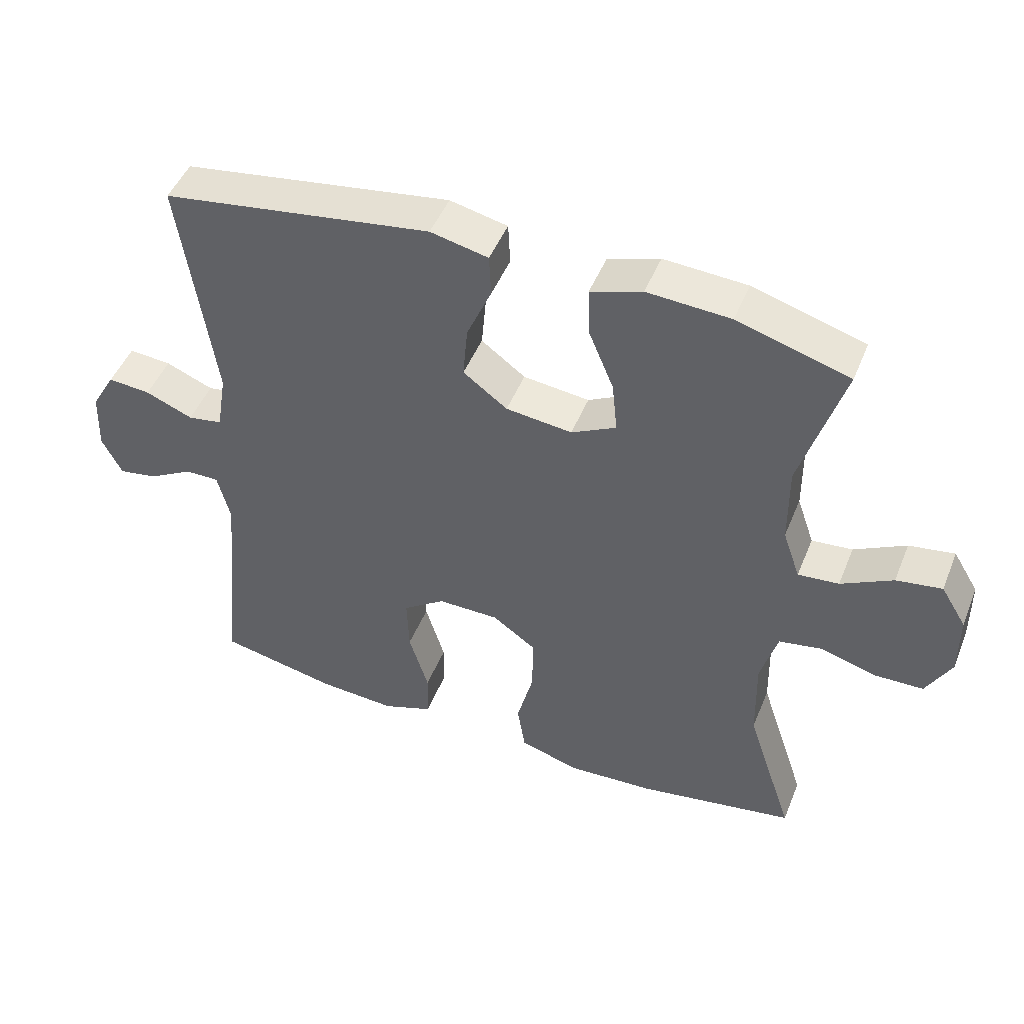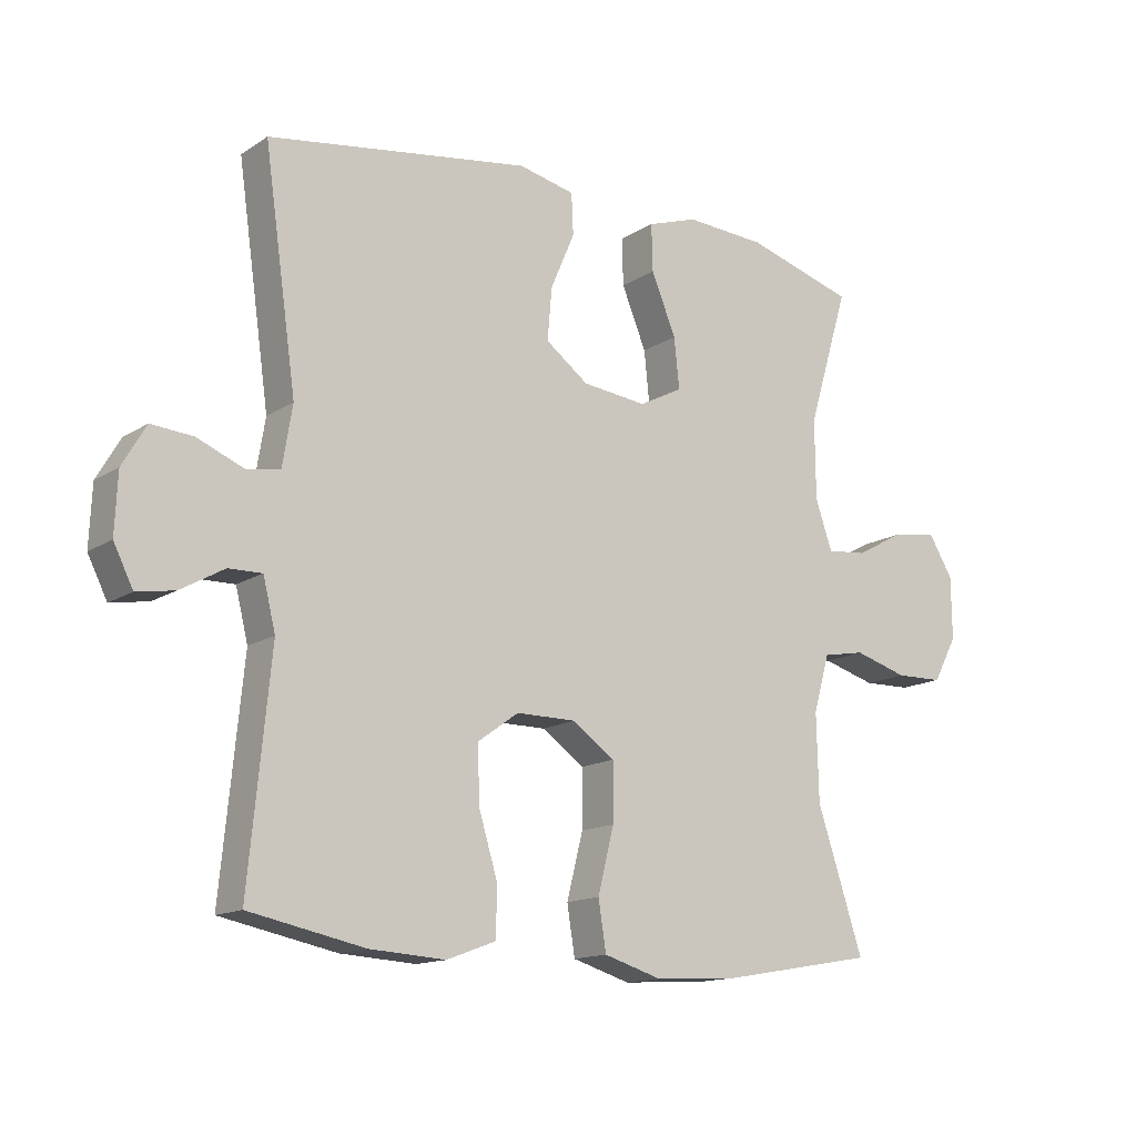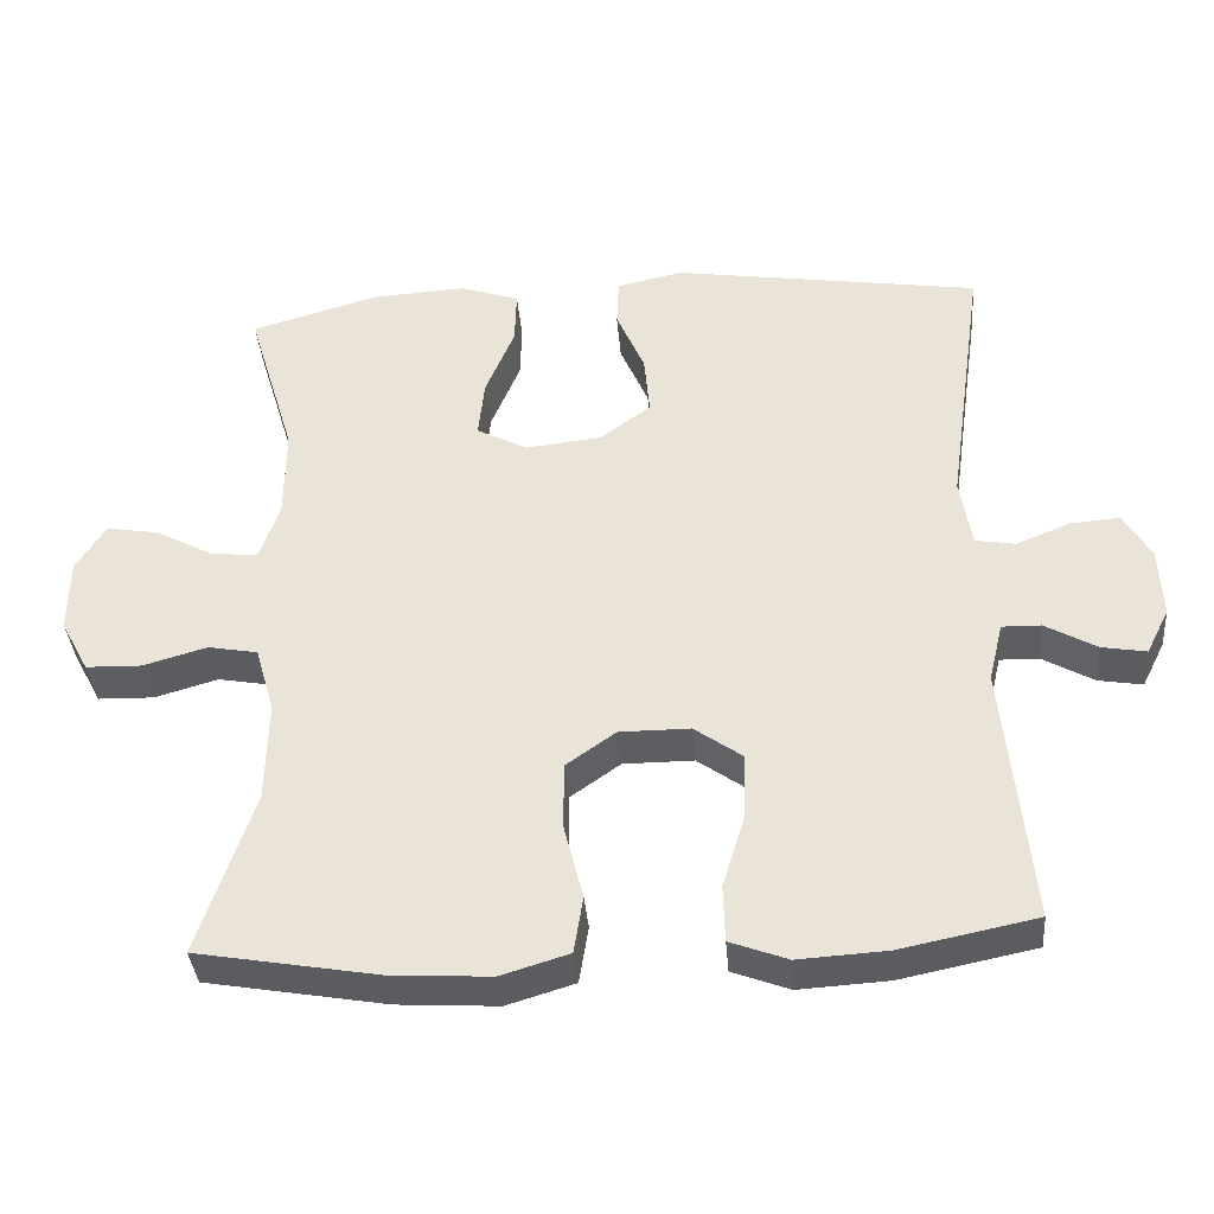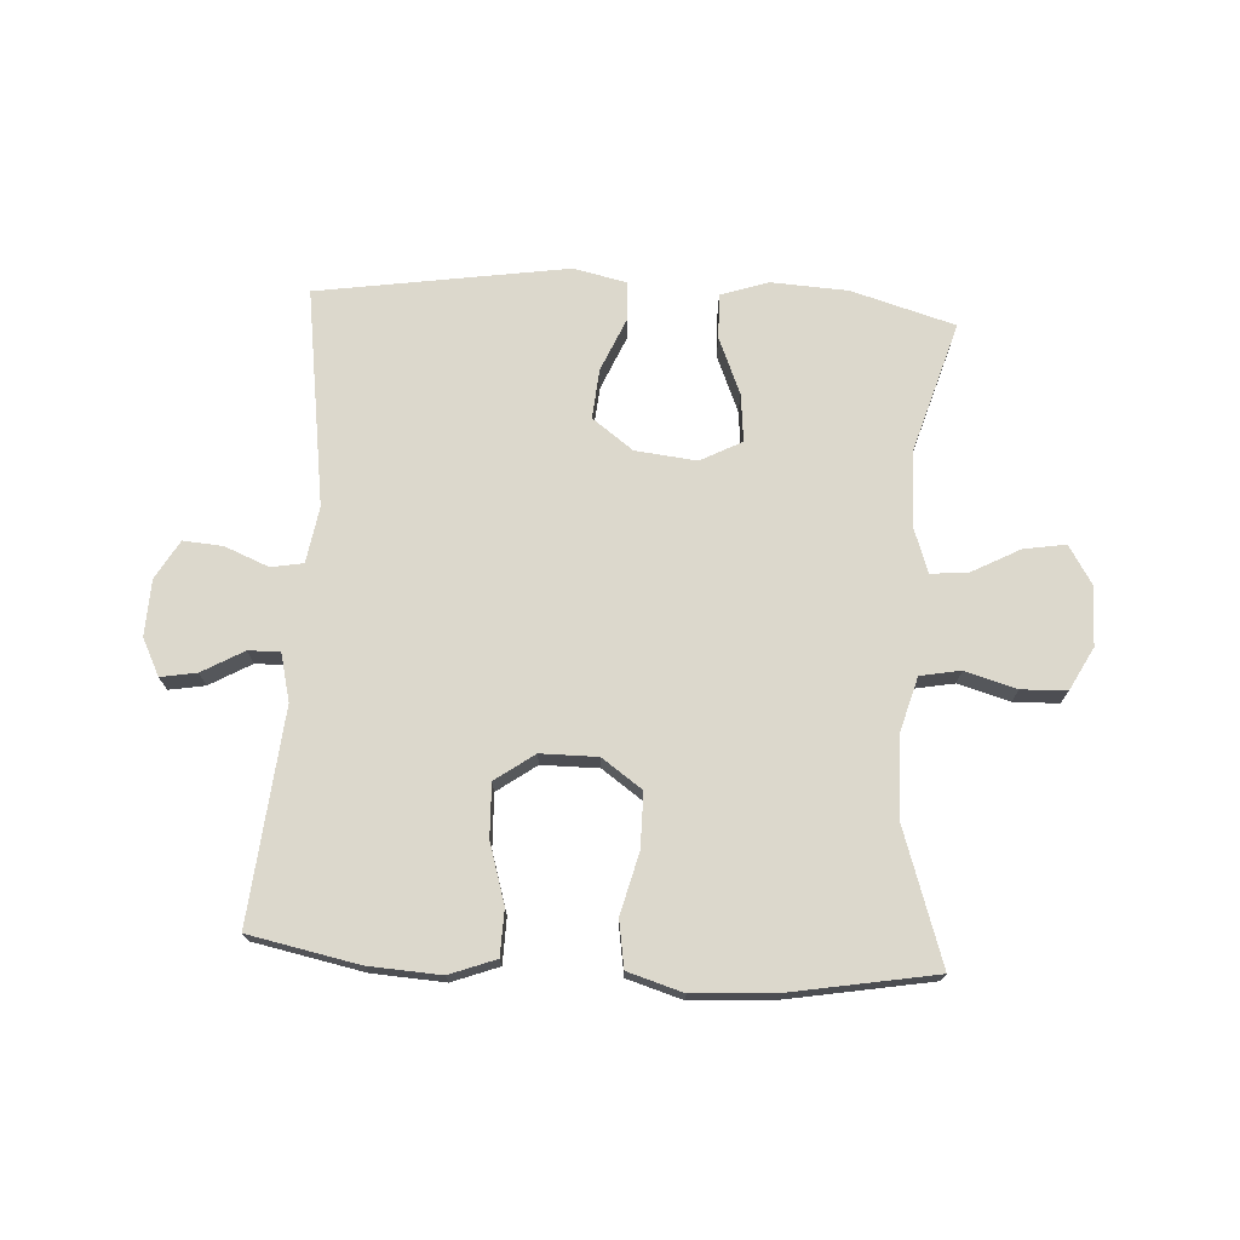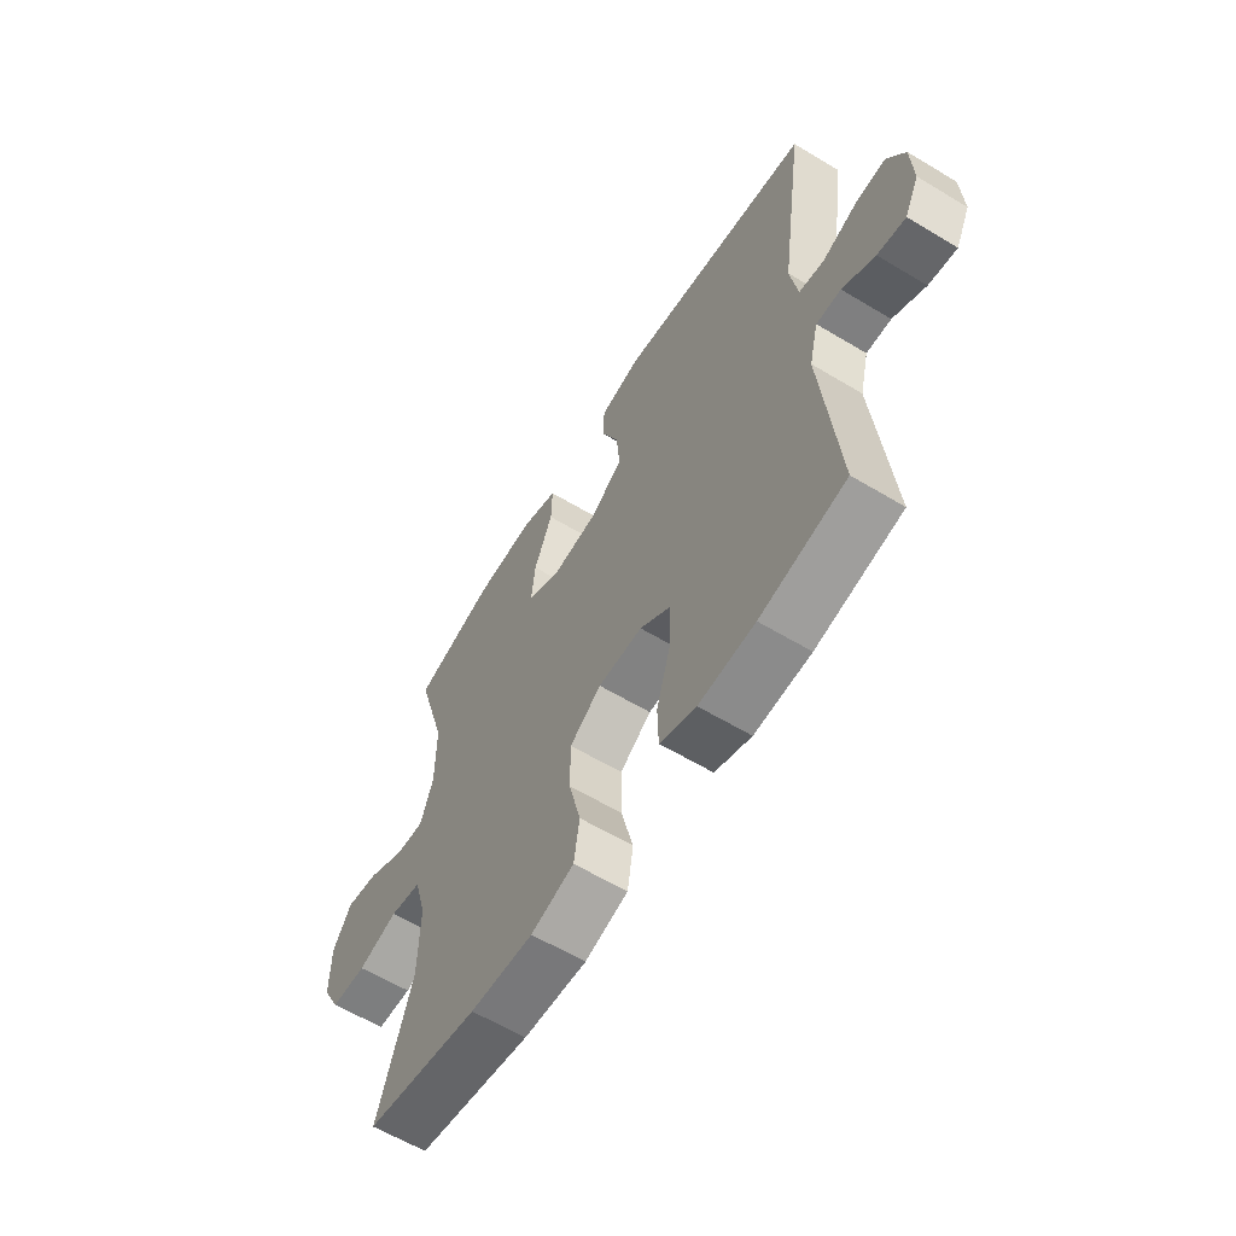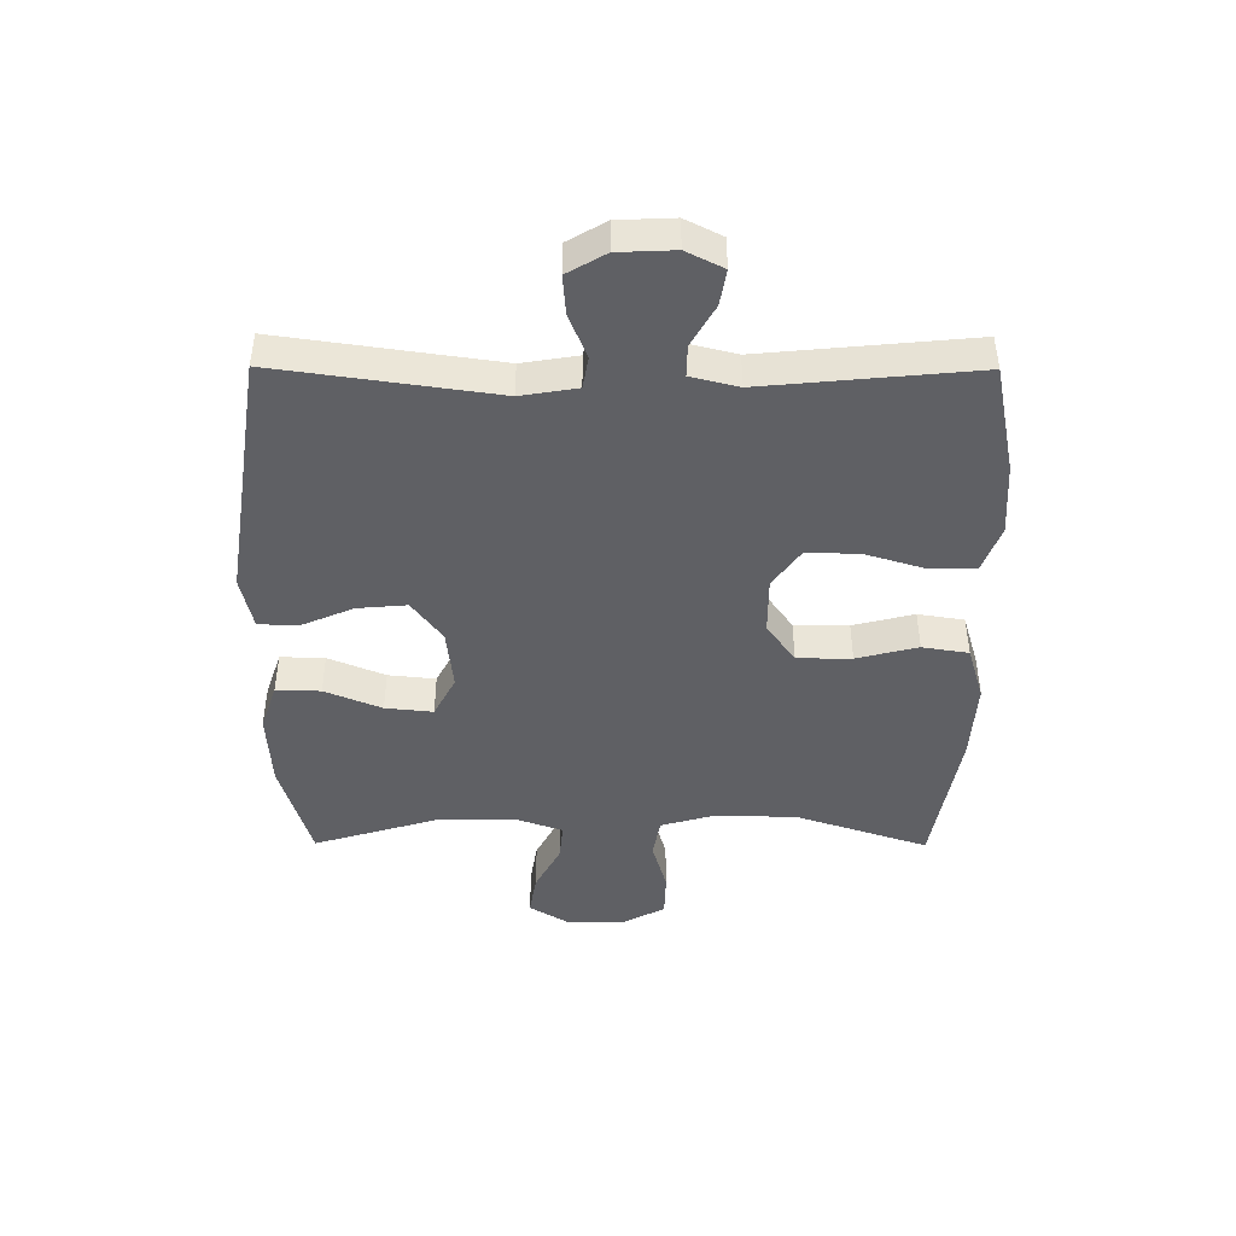
<metadata>
{"format":"obj","ext":"obj","renderer":"f3d","projection":"perspective","resolution":1024,"background":"white","views":[{"elev":47.9,"azim":-158.4,"up":"+Z"},{"elev":-14.3,"azim":143.8,"up":"+Z"},{"elev":-37.4,"azim":4.7,"up":"+Z"},{"elev":72.7,"azim":-176.7,"up":"+Y"},{"elev":-60.7,"azim":58.4,"up":"+Z"},{"elev":-44.8,"azim":89.7,"up":"+Y"}]}
</metadata>
<code>
v 0.5 0.07 -0.5
v 0.323 0.07 -0.536
v 0.207 0.07 -0.543
v 0.132 0.07 -0.515
v 0.13 0.07 -0.441
v 0.159 0.07 -0.345
v 0.162 0.07 -0.259
v 0.099 0.07 -0.214
v 0.007 0.07 -0.214
v -0.058 0.07 -0.26
v -0.058 0.07 -0.348
v -0.033 0.07 -0.447
v -0.045 0.07 -0.522
v -0.134 0.07 -0.549
v -0.265 0.07 -0.541
v -0.5 0.07 -0.5
v -0.429 0.07 -0.285
v -0.426 0.07 -0.153
v -0.451 0.07 -0.065
v -0.516 0.07 -0.053
v -0.599 0.07 -0.077
v -0.672 0.07 -0.075
v -0.709 0.07 -0.006
v -0.708 0.07 0.09
v -0.67 0.07 0.152
v -0.602 0.07 0.141
v -0.525 0.07 0.1
v -0.464 0.07 0.094
v -0.438 0.07 0.169
v -0.437 0.07 0.291
v -0.5 0.07 0.5
v -0.333 0.07 0.549
v -0.209 0.07 0.556
v -0.132 0.07 0.53
v -0.134 0.07 0.458
v -0.172 0.07 0.366
v -0.18 0.07 0.289
v -0.113 0.07 0.254
v -0.014 0.07 0.265
v 0.052 0.07 0.314
v 0.045 0.07 0.394
v 0.008 0.07 0.48
v 0.011 0.07 0.543
v 0.097 0.07 0.562
v 0.5 0.07 0.5
v 0.45 0.07 0.148
v 0.465 0.07 0.057
v 0.517 0.07 0.048
v 0.588 0.07 0.077
v 0.652 0.07 0.082
v 0.688 0.07 0.02
v 0.692 0.07 -0.071
v 0.662 0.07 -0.131
v 0.604 0.07 -0.121
v 0.537 0.07 -0.083
v 0.486 0.07 -0.082
v 0.467 0.07 -0.159
v 0.5 0 -0.5
v 0.323 0 -0.536
v 0.207 0 -0.543
v 0.132 0 -0.515
v 0.13 0 -0.441
v 0.159 0 -0.345
v 0.162 0 -0.259
v 0.099 0 -0.214
v 0.007 0 -0.214
v -0.058 0 -0.26
v -0.058 0 -0.348
v -0.033 0 -0.447
v -0.045 0 -0.522
v -0.134 0 -0.549
v -0.265 0 -0.541
v -0.5 0 -0.5
v -0.429 0 -0.285
v -0.426 0 -0.153
v -0.451 0 -0.065
v -0.516 0 -0.053
v -0.599 0 -0.077
v -0.672 0 -0.075
v -0.709 0 -0.006
v -0.708 0 0.09
v -0.67 0 0.152
v -0.602 0 0.141
v -0.525 0 0.1
v -0.464 0 0.094
v -0.438 0 0.169
v -0.437 0 0.291
v -0.5 0 0.5
v -0.333 0 0.549
v -0.209 0 0.556
v -0.132 0 0.53
v -0.134 0 0.458
v -0.172 0 0.366
v -0.18 0 0.289
v -0.113 0 0.254
v -0.014 0 0.265
v 0.052 0 0.314
v 0.045 0 0.394
v 0.008 0 0.48
v 0.011 0 0.543
v 0.097 0 0.562
v 0.5 0 0.5
v 0.45 0 0.148
v 0.465 0 0.057
v 0.517 0 0.048
v 0.588 0 0.077
v 0.652 0 0.082
v 0.688 0 0.02
v 0.692 0 -0.071
v 0.662 0 -0.131
v 0.604 0 -0.121
v 0.537 0 -0.083
v 0.486 0 -0.082
v 0.467 0 -0.159
f 53 54 55
f 52 53 55
f 51 52 55
f 50 51 55
f 49 50 55
f 48 49 55
f 47 48 55 56
f 46 47 56 57
f 44 45 46
f 43 44 46
f 42 43 46
f 41 42 46
f 40 41 46 57
f 34 35 36
f 33 34 36
f 32 33 36
f 31 32 36
f 30 31 36
f 29 30 36 37
f 28 29 37 38
f 25 26 27
f 24 25 27
f 23 24 27
f 22 23 27
f 21 22 27
f 20 21 27
f 19 20 27 28
f 28 38 39
f 19 28 39
f 18 19 39
f 15 16 17
f 14 15 17
f 13 14 17
f 12 13 17
f 11 12 17
f 10 11 17 18
f 4 5 6
f 3 4 6
f 2 3 6
f 1 2 6
f 57 1 6
f 57 6 7
f 40 57 7 8
f 18 39 40
f 10 18 40
f 9 10 40
f 8 9 40
f 112 111 110
f 112 110 109
f 112 109 108
f 112 108 107
f 112 107 106
f 112 106 105
f 113 112 105 104
f 114 113 104 103
f 103 102 101
f 103 101 100
f 103 100 99
f 103 99 98
f 114 103 98 97
f 93 92 91
f 93 91 90
f 93 90 89
f 93 89 88
f 93 88 87
f 94 93 87 86
f 95 94 86 85
f 84 83 82
f 84 82 81
f 84 81 80
f 84 80 79
f 84 79 78
f 84 78 77
f 85 84 77 76
f 96 95 85
f 96 85 76
f 96 76 75
f 74 73 72
f 74 72 71
f 74 71 70
f 74 70 69
f 74 69 68
f 75 74 68 67
f 63 62 61
f 63 61 60
f 63 60 59
f 63 59 58
f 63 58 114
f 64 63 114
f 65 64 114 97
f 97 96 75
f 97 75 67
f 97 67 66
f 97 66 65
f 1 58 59 2
f 2 59 60 3
f 3 60 61 4
f 4 61 62 5
f 5 62 63 6
f 6 63 64 7
f 7 64 65 8
f 8 65 66 9
f 9 66 67 10
f 10 67 68 11
f 11 68 69 12
f 12 69 70 13
f 13 70 71 14
f 14 71 72 15
f 15 72 73 16
f 16 73 74 17
f 17 74 75 18
f 18 75 76 19
f 19 76 77 20
f 20 77 78 21
f 21 78 79 22
f 22 79 80 23
f 23 80 81 24
f 24 81 82 25
f 25 82 83 26
f 26 83 84 27
f 27 84 85 28
f 28 85 86 29
f 29 86 87 30
f 30 87 88 31
f 31 88 89 32
f 32 89 90 33
f 33 90 91 34
f 34 91 92 35
f 35 92 93 36
f 36 93 94 37
f 37 94 95 38
f 38 95 96 39
f 39 96 97 40
f 40 97 98 41
f 41 98 99 42
f 42 99 100 43
f 43 100 101 44
f 44 101 102 45
f 45 102 103 46
f 46 103 104 47
f 47 104 105 48
f 48 105 106 49
f 49 106 107 50
f 50 107 108 51
f 51 108 109 52
f 52 109 110 53
f 53 110 111 54
f 54 111 112 55
f 55 112 113 56
f 56 113 114 57
f 57 114 58 1

</code>
